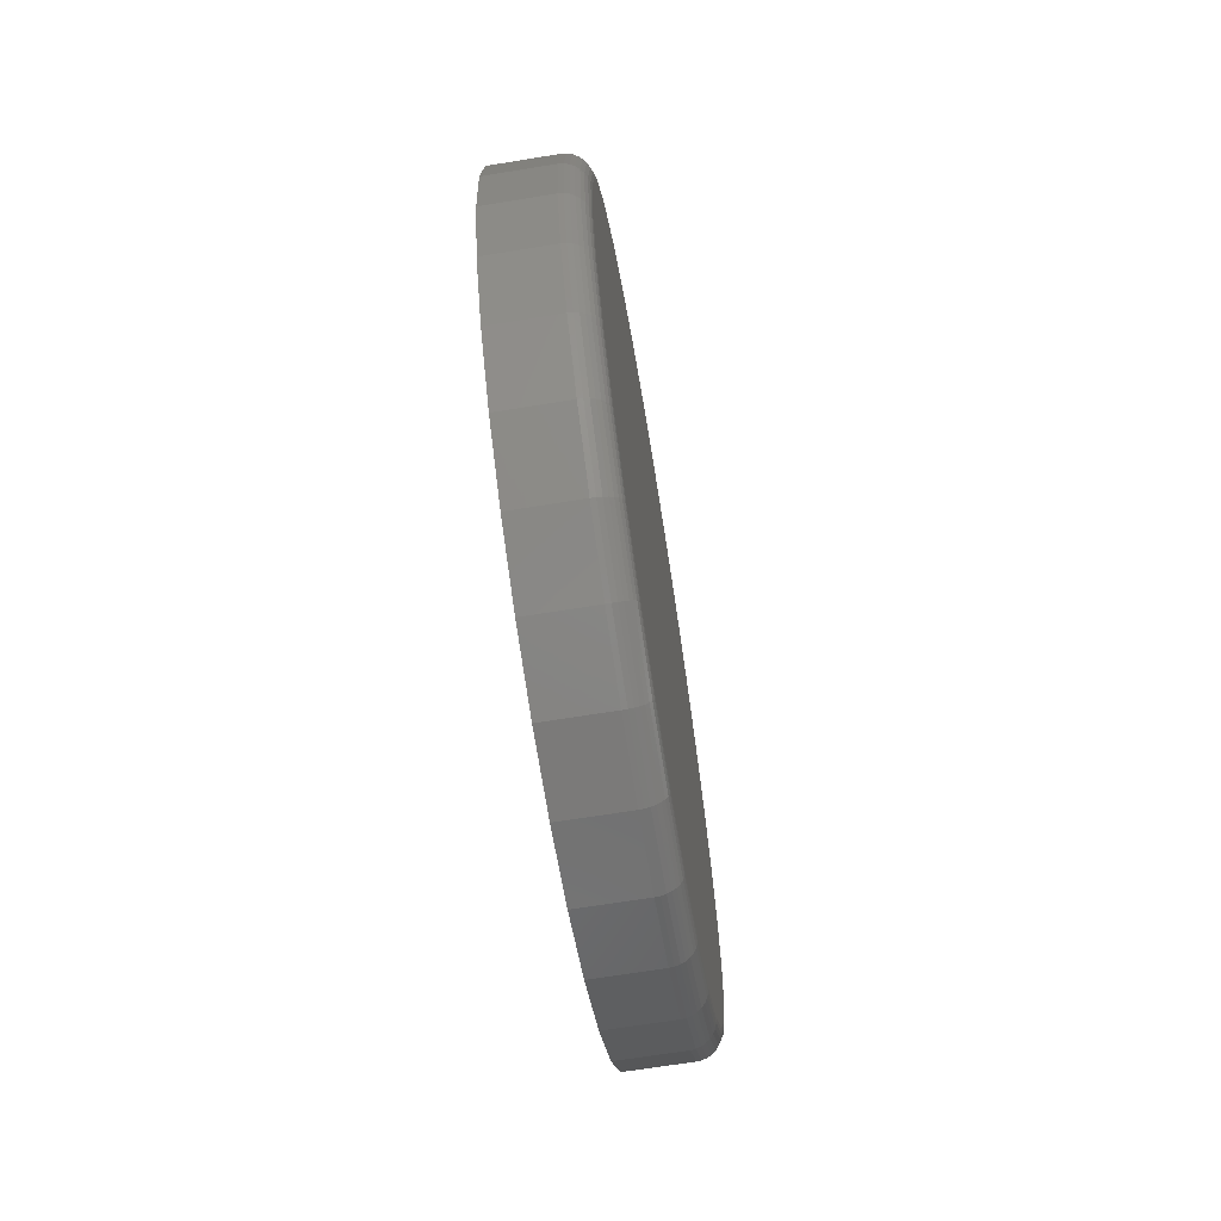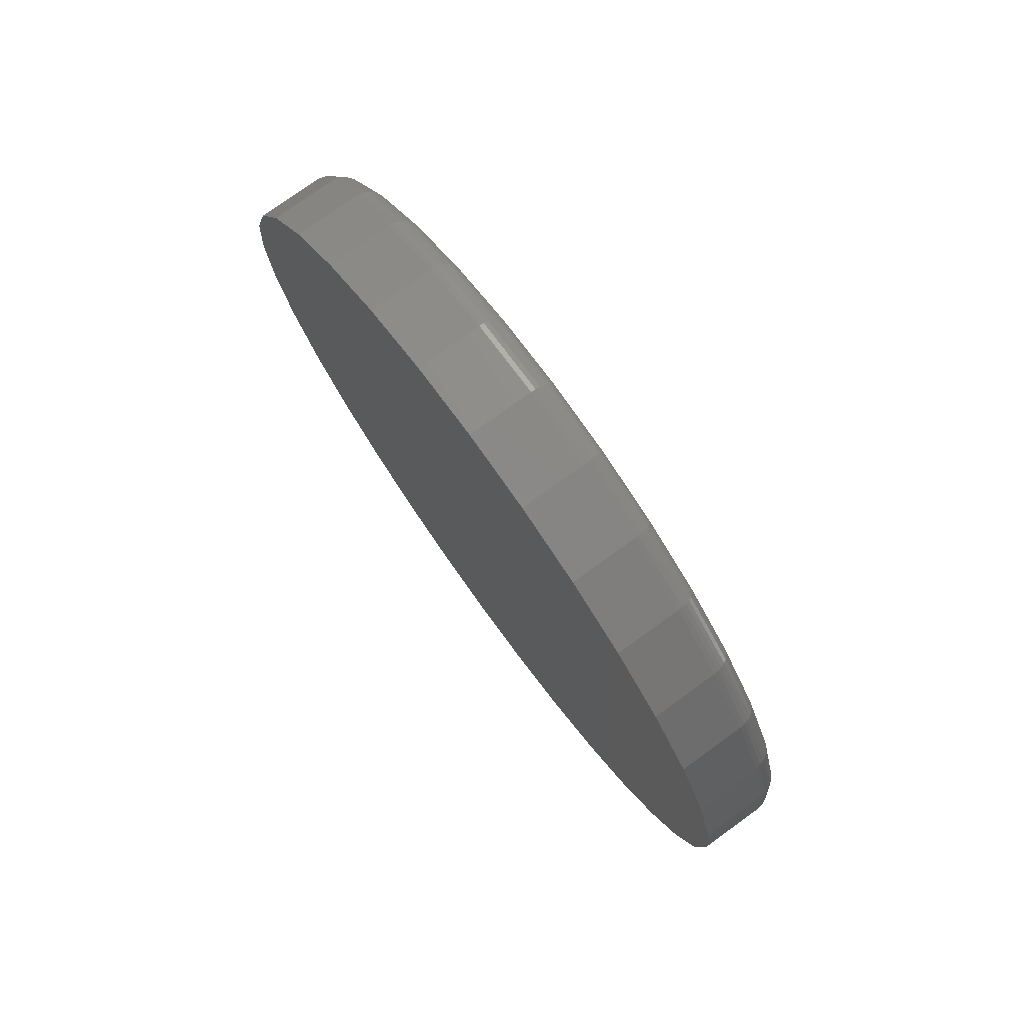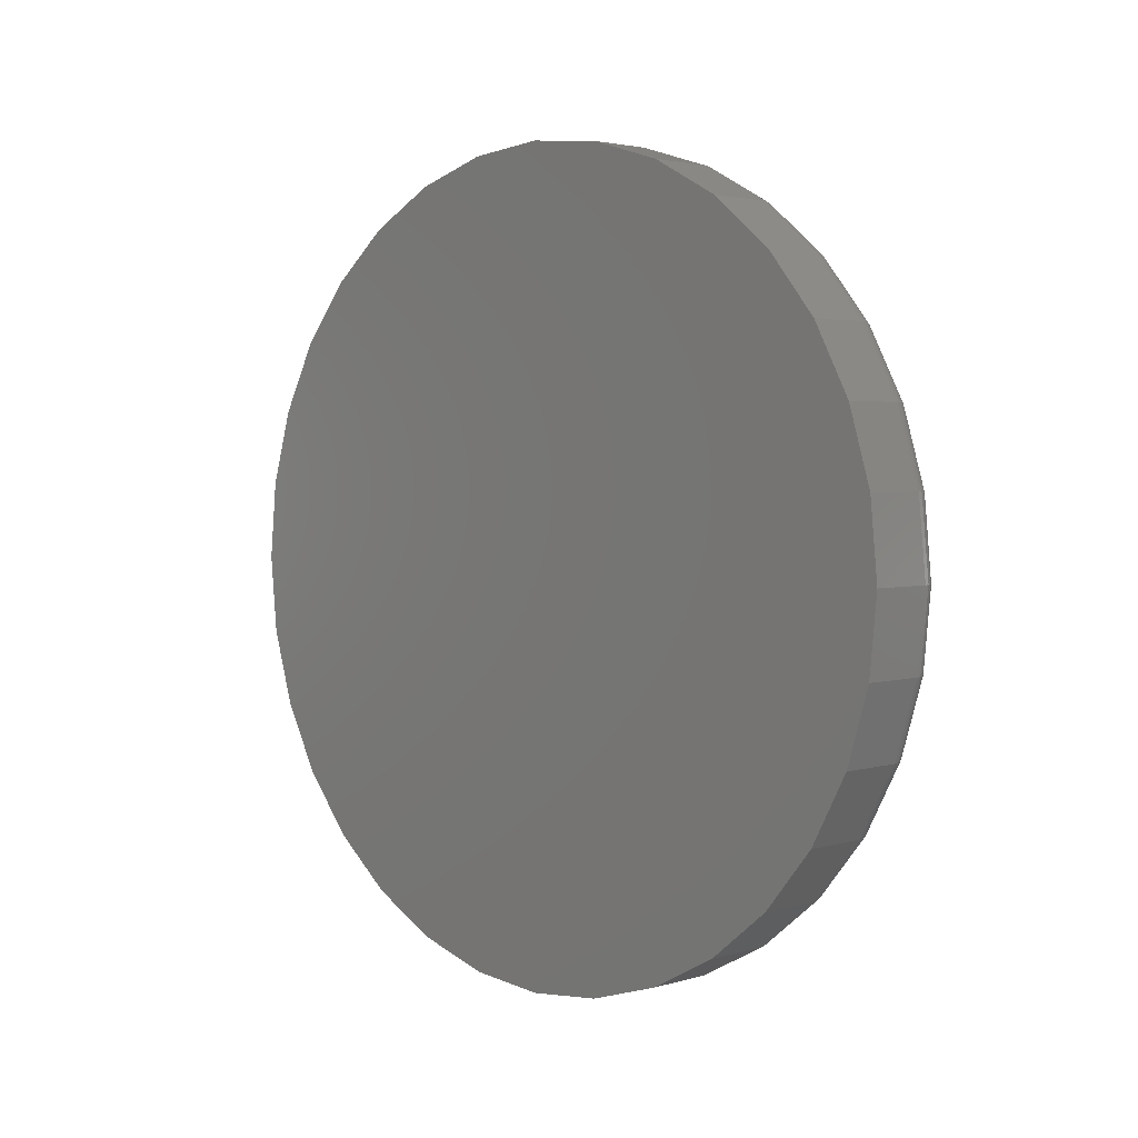
<metadata>
{"format":"stl","ext":"stl","renderer":"f3d","projection":"perspective","resolution":1024,"background":"white","views":[{"elev":-68.0,"azim":9.2,"up":"+Z"},{"elev":76.6,"azim":-35.8,"up":"+Y"},{"elev":2.9,"azim":-45.1,"up":"+Z"}]}
</metadata>
<code>
# stl→obj: 320 verts, 636 faces
v 0.1719 -0.1308 0.6974
v 0.1719 0.1466 0.6974
v 0.1719 0.007895 0.711
v 0.1719 0.28 0.6569
v 0.1719 -0.2642 0.6569
v 0.1719 0.4029 0.5912
v 0.1719 -0.3871 0.5912
v 0.1719 0.5107 0.5028
v 0.1719 -0.4949 0.5028
v 0.1719 0.5991 0.395
v 0.1719 -0.5833 0.395
v 0.1719 0.6648 0.2721
v 0.1719 -0.649 0.2721
v 0.1719 0.7053 0.1387
v 0.1719 -0.6895 0.1387
v 0.1719 0.7189 -9.188e-16
v 0.1719 -0.7031 -2.548e-16
v 0.1719 0.7053 -0.1387
v 0.1719 -0.6895 -0.1387
v 0.1719 0.6648 -0.2721
v 0.1719 -0.649 -0.2721
v 0.1719 0.5991 -0.395
v 0.1719 -0.5833 -0.395
v 0.1719 0.5107 -0.5028
v 0.1719 -0.4949 -0.5028
v 0.1719 0.4029 -0.5912
v 0.1719 -0.3871 -0.5912
v 0.1719 0.28 -0.6569
v 0.1719 -0.2642 -0.6569
v 0.1719 0.1466 -0.6974
v 0.1719 -0.1308 -0.6974
v 0.1719 0.007895 -0.711
v 0 0.7658 -9.282e-17
v 0.125 0.7658 -9.516e-16
v 0 0.7512 -0.1479
v 0.125 0.7512 -0.1479
v 0 0.7081 -0.29
v 0.125 0.7081 -0.29
v 0 0.6381 -0.4211
v 0.125 0.6381 -0.4211
v 0 0.5438 -0.5359
v 0.125 0.5438 -0.5359
v 0 0.429 -0.6302
v 0.125 0.429 -0.6302
v 0 0.2979 -0.7002
v 0.125 0.2979 -0.7002
v 0 0.1558 -0.7433
v 0.125 0.1558 -0.7433
v 0 0.007895 -0.7579
v 0.125 0.007895 -0.7579
v 0 -0.14 -0.7433
v 0.125 -0.14 -0.7433
v 0 -0.2821 -0.7002
v 0.125 -0.2821 -0.7002
v 0 -0.4132 -0.6302
v 0.125 -0.4132 -0.6302
v 0 -0.528 -0.5359
v 0.125 -0.528 -0.5359
v 0 -0.6223 -0.4211
v 0.125 -0.6223 -0.4211
v 0 -0.6923 -0.29
v 0.125 -0.6923 -0.29
v 0 -0.7354 -0.1479
v 0.125 -0.7354 -0.1479
v 0 -0.75 9.281e-17
v 0.125 -0.75 9.281e-17
v 0 -0.7354 0.1479
v 0.125 -0.7354 0.1479
v 0 -0.6923 0.29
v 0.125 -0.6923 0.29
v 0 -0.6223 0.4211
v 0.125 -0.6223 0.4211
v 0 -0.528 0.5359
v 0.125 -0.528 0.5359
v 0 -0.4132 0.6302
v 0.125 -0.4132 0.6302
v 0 -0.2821 0.7002
v 0.125 -0.2821 0.7002
v 0 -0.14 0.7433
v 0.125 -0.14 0.7433
v 0 0.007895 0.7579
v 0.125 0.007895 0.7579
v 0 0.1558 0.7433
v 0.125 0.1558 0.7433
v 0 0.2979 0.7002
v 0.125 0.2979 0.7002
v 0 0.429 0.6302
v 0.125 0.429 0.6302
v 0 0.5438 0.5359
v 0.125 0.5438 0.5359
v 0 0.6381 0.4211
v 0.125 0.6381 0.4211
v 0 0.7081 0.29
v 0.125 0.7081 0.29
v 0 0.7512 0.1479
v 0.125 0.7512 0.1479
v 0.171 -0.7123 1.11e-16
v 0.171 -0.6984 0.1405
v 0.1683 -0.7211 5.551e-17
v 0.1683 -0.7071 0.1422
v 0.164 -0.7292 1.11e-16
v 0.164 -0.715 0.1438
v 0.1581 -0.7363 1.11e-16
v 0.1581 -0.722 0.1452
v 0.151 -0.7421 5.551e-17
v 0.151 -0.7277 0.1463
v 0.1429 -0.7464 1.11e-16
v 0.1429 -0.7319 0.1472
v 0.1341 -0.7491 1.11e-16
v 0.1341 -0.7346 0.1477
v 0.171 0.7142 0.1405
v 0.171 0.7281 -1.61e-15
v 0.1683 0.7228 0.1422
v 0.1683 0.7369 -1.665e-15
v 0.164 0.7308 0.1438
v 0.164 0.745 -1.61e-15
v 0.1581 0.7378 0.1452
v 0.1581 0.7521 -1.61e-15
v 0.151 0.7435 0.1463
v 0.151 0.7579 -1.665e-15
v 0.1429 0.7477 0.1472
v 0.1429 0.7622 -1.721e-15
v 0.1341 0.7503 0.1477
v 0.1341 0.7649 -1.665e-15
v 0.171 0.6732 0.2756
v 0.1683 0.6814 0.279
v 0.164 0.6889 0.2821
v 0.1581 0.6954 0.2848
v 0.151 0.7008 0.287
v 0.1429 0.7048 0.2887
v 0.1341 0.7073 0.2897
v 0.171 0.6067 0.4001
v 0.1683 0.614 0.405
v 0.164 0.6207 0.4095
v 0.1581 0.6266 0.4134
v 0.151 0.6315 0.4167
v 0.1429 0.6351 0.4191
v 0.1341 0.6373 0.4206
v 0.171 0.5171 0.5092
v 0.1683 0.5233 0.5155
v 0.164 0.5291 0.5212
v 0.1581 0.5341 0.5262
v 0.151 0.5382 0.5303
v 0.1429 0.5413 0.5334
v 0.1341 0.5432 0.5353
v 0.171 0.408 0.5988
v 0.1683 0.4129 0.6061
v 0.164 0.4174 0.6128
v 0.1581 0.4213 0.6188
v 0.151 0.4246 0.6236
v 0.1429 0.427 0.6272
v 0.1341 0.4285 0.6294
v 0.171 0.2835 0.6653
v 0.1683 0.2869 0.6735
v 0.164 0.29 0.681
v 0.1581 0.2927 0.6875
v 0.151 0.2949 0.6929
v 0.1429 0.2966 0.6969
v 0.1341 0.2976 0.6994
v 0.171 0.1484 0.7063
v 0.1683 0.1501 0.715
v 0.164 0.1517 0.7229
v 0.1581 0.1531 0.7299
v 0.151 0.1542 0.7356
v 0.1429 0.1551 0.7398
v 0.1341 0.1556 0.7424
v 0.171 0.007895 0.7202
v 0.1683 0.007895 0.729
v 0.164 0.007895 0.7371
v 0.1581 0.007895 0.7442
v 0.151 0.007895 0.75
v 0.1429 0.007895 0.7543
v 0.1341 0.007895 0.757
v 0.171 -0.1326 0.7063
v 0.1683 -0.1343 0.715
v 0.164 -0.1359 0.7229
v 0.1581 -0.1373 0.7299
v 0.151 -0.1384 0.7356
v 0.1429 -0.1393 0.7398
v 0.1341 -0.1398 0.7424
v 0.171 -0.2677 0.6653
v 0.1683 -0.2711 0.6735
v 0.164 -0.2742 0.681
v 0.1581 -0.2769 0.6875
v 0.151 -0.2791 0.6929
v 0.1429 -0.2808 0.6969
v 0.1341 -0.2818 0.6994
v 0.171 -0.3922 0.5988
v 0.1683 -0.3971 0.6061
v 0.164 -0.4016 0.6128
v 0.1581 -0.4055 0.6188
v 0.151 -0.4088 0.6236
v 0.1429 -0.4112 0.6272
v 0.1341 -0.4127 0.6294
v 0.171 -0.5013 0.5092
v 0.1683 -0.5076 0.5155
v 0.164 -0.5133 0.5212
v 0.1581 -0.5183 0.5262
v 0.151 -0.5224 0.5303
v 0.1429 -0.5255 0.5334
v 0.1341 -0.5274 0.5353
v 0.171 -0.5909 0.4001
v 0.1683 -0.5982 0.405
v 0.164 -0.6049 0.4095
v 0.1581 -0.6109 0.4134
v 0.151 -0.6157 0.4167
v 0.1429 -0.6193 0.4191
v 0.1341 -0.6215 0.4206
v 0.171 -0.6575 0.2756
v 0.1683 -0.6656 0.279
v 0.164 -0.6731 0.2821
v 0.1581 -0.6796 0.2848
v 0.151 -0.685 0.287
v 0.1429 -0.689 0.2887
v 0.1341 -0.6915 0.2897
v 0.171 0.7142 -0.1405
v 0.1683 0.7228 -0.1422
v 0.164 0.7308 -0.1438
v 0.1581 0.7378 -0.1452
v 0.151 0.7435 -0.1463
v 0.1429 0.7477 -0.1472
v 0.1341 0.7503 -0.1477
v 0.171 -0.6984 -0.1405
v 0.1683 -0.7071 -0.1422
v 0.164 -0.715 -0.1438
v 0.1581 -0.722 -0.1452
v 0.151 -0.7277 -0.1463
v 0.1429 -0.7319 -0.1472
v 0.1341 -0.7346 -0.1477
v 0.171 -0.6575 -0.2756
v 0.1683 -0.6656 -0.279
v 0.164 -0.6731 -0.2821
v 0.1581 -0.6796 -0.2848
v 0.151 -0.685 -0.287
v 0.1429 -0.689 -0.2887
v 0.1341 -0.6915 -0.2897
v 0.171 -0.5909 -0.4001
v 0.1683 -0.5982 -0.405
v 0.164 -0.6049 -0.4095
v 0.1581 -0.6109 -0.4134
v 0.151 -0.6157 -0.4167
v 0.1429 -0.6193 -0.4191
v 0.1341 -0.6215 -0.4206
v 0.171 -0.5013 -0.5092
v 0.1683 -0.5076 -0.5155
v 0.164 -0.5133 -0.5212
v 0.1581 -0.5183 -0.5262
v 0.151 -0.5224 -0.5303
v 0.1429 -0.5255 -0.5334
v 0.1341 -0.5274 -0.5353
v 0.171 -0.3922 -0.5988
v 0.1683 -0.3971 -0.6061
v 0.164 -0.4016 -0.6128
v 0.1581 -0.4055 -0.6188
v 0.151 -0.4088 -0.6236
v 0.1429 -0.4112 -0.6272
v 0.1341 -0.4127 -0.6294
v 0.171 -0.2677 -0.6653
v 0.1683 -0.2711 -0.6735
v 0.164 -0.2742 -0.681
v 0.1581 -0.2769 -0.6875
v 0.151 -0.2791 -0.6929
v 0.1429 -0.2808 -0.6969
v 0.1341 -0.2818 -0.6994
v 0.171 -0.1326 -0.7063
v 0.1683 -0.1343 -0.715
v 0.164 -0.1359 -0.7229
v 0.1581 -0.1373 -0.7299
v 0.151 -0.1384 -0.7356
v 0.1429 -0.1393 -0.7398
v 0.1341 -0.1398 -0.7424
v 0.171 0.007895 -0.7202
v 0.1683 0.007895 -0.729
v 0.164 0.007895 -0.7371
v 0.1581 0.007895 -0.7442
v 0.151 0.007895 -0.75
v 0.1429 0.007895 -0.7543
v 0.1341 0.007895 -0.757
v 0.171 0.1484 -0.7063
v 0.1683 0.1501 -0.715
v 0.164 0.1517 -0.7229
v 0.1581 0.1531 -0.7299
v 0.151 0.1542 -0.7356
v 0.1429 0.1551 -0.7398
v 0.1341 0.1556 -0.7424
v 0.171 0.2835 -0.6653
v 0.1683 0.2869 -0.6735
v 0.164 0.29 -0.681
v 0.1581 0.2927 -0.6875
v 0.151 0.2949 -0.6929
v 0.1429 0.2966 -0.6969
v 0.1341 0.2976 -0.6994
v 0.171 0.408 -0.5988
v 0.1683 0.4129 -0.6061
v 0.164 0.4174 -0.6128
v 0.1581 0.4213 -0.6188
v 0.151 0.4246 -0.6236
v 0.1429 0.427 -0.6272
v 0.1341 0.4285 -0.6294
v 0.171 0.5171 -0.5092
v 0.1683 0.5233 -0.5155
v 0.164 0.5291 -0.5212
v 0.1581 0.5341 -0.5262
v 0.151 0.5382 -0.5303
v 0.1429 0.5413 -0.5334
v 0.1341 0.5432 -0.5353
v 0.171 0.6067 -0.4001
v 0.1683 0.614 -0.405
v 0.164 0.6207 -0.4095
v 0.1581 0.6266 -0.4134
v 0.151 0.6315 -0.4167
v 0.1429 0.6351 -0.4191
v 0.1341 0.6373 -0.4206
v 0.171 0.6732 -0.2756
v 0.1683 0.6814 -0.279
v 0.164 0.6889 -0.2821
v 0.1581 0.6954 -0.2848
v 0.151 0.7008 -0.287
v 0.1429 0.7048 -0.2887
v 0.1341 0.7073 -0.2897
f 1 2 3
f 2 1 4
f 4 1 5
f 4 5 6
f 6 5 7
f 6 7 8
f 8 7 9
f 8 9 10
f 10 9 11
f 10 11 12
f 12 11 13
f 12 13 14
f 14 13 15
f 14 15 16
f 16 15 17
f 16 17 18
f 18 17 19
f 18 19 20
f 20 19 21
f 20 21 22
f 22 21 23
f 22 23 24
f 24 23 25
f 24 25 26
f 26 25 27
f 26 27 28
f 28 27 29
f 28 29 30
f 30 29 31
f 30 31 32
f 33 34 35
f 35 34 36
f 35 36 37
f 37 36 38
f 37 38 39
f 39 38 40
f 39 40 41
f 41 40 42
f 41 42 43
f 43 42 44
f 43 44 45
f 45 44 46
f 45 46 47
f 47 46 48
f 47 48 49
f 49 48 50
f 49 50 51
f 51 50 52
f 51 52 53
f 53 52 54
f 53 54 55
f 55 54 56
f 55 56 57
f 57 56 58
f 57 58 59
f 59 58 60
f 59 60 61
f 61 60 62
f 61 62 63
f 63 62 64
f 63 64 65
f 65 64 66
f 65 66 67
f 67 66 68
f 67 68 69
f 69 68 70
f 69 70 71
f 71 70 72
f 71 72 73
f 73 72 74
f 73 74 75
f 75 74 76
f 75 76 77
f 77 76 78
f 77 78 79
f 79 78 80
f 79 80 81
f 81 80 82
f 81 82 83
f 83 82 84
f 83 84 85
f 85 84 86
f 85 86 87
f 87 86 88
f 87 88 89
f 89 88 90
f 89 90 91
f 91 90 92
f 91 92 93
f 93 92 94
f 93 94 95
f 95 94 96
f 95 96 33
f 33 96 34
f 17 15 97
f 97 15 98
f 97 98 99
f 99 98 100
f 99 100 101
f 101 100 102
f 101 102 103
f 103 102 104
f 103 104 105
f 105 104 106
f 105 106 107
f 107 106 108
f 107 108 109
f 109 108 110
f 109 110 66
f 66 110 68
f 14 16 111
f 111 16 112
f 111 112 113
f 113 112 114
f 113 114 115
f 115 114 116
f 115 116 117
f 117 116 118
f 117 118 119
f 119 118 120
f 119 120 121
f 121 120 122
f 121 122 123
f 123 122 124
f 123 124 96
f 96 124 34
f 12 14 125
f 125 14 111
f 125 111 126
f 126 111 113
f 126 113 127
f 127 113 115
f 127 115 128
f 128 115 117
f 128 117 129
f 129 117 119
f 129 119 130
f 130 119 121
f 130 121 131
f 131 121 123
f 131 123 94
f 94 123 96
f 10 12 132
f 132 12 125
f 132 125 133
f 133 125 126
f 133 126 134
f 134 126 127
f 134 127 135
f 135 127 128
f 135 128 136
f 136 128 129
f 136 129 137
f 137 129 130
f 137 130 138
f 138 130 131
f 138 131 92
f 92 131 94
f 8 10 139
f 139 10 132
f 139 132 140
f 140 132 133
f 140 133 141
f 141 133 134
f 141 134 142
f 142 134 135
f 142 135 143
f 143 135 136
f 143 136 144
f 144 136 137
f 144 137 145
f 145 137 138
f 145 138 90
f 90 138 92
f 6 8 146
f 146 8 139
f 146 139 147
f 147 139 140
f 147 140 148
f 148 140 141
f 148 141 149
f 149 141 142
f 149 142 150
f 150 142 143
f 150 143 151
f 151 143 144
f 151 144 152
f 152 144 145
f 152 145 88
f 88 145 90
f 4 6 153
f 153 6 146
f 153 146 154
f 154 146 147
f 154 147 155
f 155 147 148
f 155 148 156
f 156 148 149
f 156 149 157
f 157 149 150
f 157 150 158
f 158 150 151
f 158 151 159
f 159 151 152
f 159 152 86
f 86 152 88
f 2 4 160
f 160 4 153
f 160 153 161
f 161 153 154
f 161 154 162
f 162 154 155
f 162 155 163
f 163 155 156
f 163 156 164
f 164 156 157
f 164 157 165
f 165 157 158
f 165 158 166
f 166 158 159
f 166 159 84
f 84 159 86
f 3 2 167
f 167 2 160
f 167 160 168
f 168 160 161
f 168 161 169
f 169 161 162
f 169 162 170
f 170 162 163
f 170 163 171
f 171 163 164
f 171 164 172
f 172 164 165
f 172 165 173
f 173 165 166
f 173 166 82
f 82 166 84
f 1 3 174
f 174 3 167
f 174 167 175
f 175 167 168
f 175 168 176
f 176 168 169
f 176 169 177
f 177 169 170
f 177 170 178
f 178 170 171
f 178 171 179
f 179 171 172
f 179 172 180
f 180 172 173
f 180 173 80
f 80 173 82
f 5 1 181
f 181 1 174
f 181 174 182
f 182 174 175
f 182 175 183
f 183 175 176
f 183 176 184
f 184 176 177
f 184 177 185
f 185 177 178
f 185 178 186
f 186 178 179
f 186 179 187
f 187 179 180
f 187 180 78
f 78 180 80
f 7 5 188
f 188 5 181
f 188 181 189
f 189 181 182
f 189 182 190
f 190 182 183
f 190 183 191
f 191 183 184
f 191 184 192
f 192 184 185
f 192 185 193
f 193 185 186
f 193 186 194
f 194 186 187
f 194 187 76
f 76 187 78
f 9 7 195
f 195 7 188
f 195 188 196
f 196 188 189
f 196 189 197
f 197 189 190
f 197 190 198
f 198 190 191
f 198 191 199
f 199 191 192
f 199 192 200
f 200 192 193
f 200 193 201
f 201 193 194
f 201 194 74
f 74 194 76
f 11 9 202
f 202 9 195
f 202 195 203
f 203 195 196
f 203 196 204
f 204 196 197
f 204 197 205
f 205 197 198
f 205 198 206
f 206 198 199
f 206 199 207
f 207 199 200
f 207 200 208
f 208 200 201
f 208 201 72
f 72 201 74
f 13 11 209
f 209 11 202
f 209 202 210
f 210 202 203
f 210 203 211
f 211 203 204
f 211 204 212
f 212 204 205
f 212 205 213
f 213 205 206
f 213 206 214
f 214 206 207
f 214 207 215
f 215 207 208
f 215 208 70
f 70 208 72
f 15 13 98
f 98 13 209
f 98 209 100
f 100 209 210
f 100 210 102
f 102 210 211
f 102 211 104
f 104 211 212
f 104 212 106
f 106 212 213
f 106 213 108
f 108 213 214
f 108 214 110
f 110 214 215
f 110 215 68
f 68 215 70
f 16 18 112
f 112 18 216
f 112 216 114
f 114 216 217
f 114 217 116
f 116 217 218
f 116 218 118
f 118 218 219
f 118 219 120
f 120 219 220
f 120 220 122
f 122 220 221
f 122 221 124
f 124 221 222
f 124 222 34
f 34 222 36
f 19 17 223
f 223 17 97
f 223 97 224
f 224 97 99
f 224 99 225
f 225 99 101
f 225 101 226
f 226 101 103
f 226 103 227
f 227 103 105
f 227 105 228
f 228 105 107
f 228 107 229
f 229 107 109
f 229 109 64
f 64 109 66
f 21 19 230
f 230 19 223
f 230 223 231
f 231 223 224
f 231 224 232
f 232 224 225
f 232 225 233
f 233 225 226
f 233 226 234
f 234 226 227
f 234 227 235
f 235 227 228
f 235 228 236
f 236 228 229
f 236 229 62
f 62 229 64
f 23 21 237
f 237 21 230
f 237 230 238
f 238 230 231
f 238 231 239
f 239 231 232
f 239 232 240
f 240 232 233
f 240 233 241
f 241 233 234
f 241 234 242
f 242 234 235
f 242 235 243
f 243 235 236
f 243 236 60
f 60 236 62
f 25 23 244
f 244 23 237
f 244 237 245
f 245 237 238
f 245 238 246
f 246 238 239
f 246 239 247
f 247 239 240
f 247 240 248
f 248 240 241
f 248 241 249
f 249 241 242
f 249 242 250
f 250 242 243
f 250 243 58
f 58 243 60
f 27 25 251
f 251 25 244
f 251 244 252
f 252 244 245
f 252 245 253
f 253 245 246
f 253 246 254
f 254 246 247
f 254 247 255
f 255 247 248
f 255 248 256
f 256 248 249
f 256 249 257
f 257 249 250
f 257 250 56
f 56 250 58
f 29 27 258
f 258 27 251
f 258 251 259
f 259 251 252
f 259 252 260
f 260 252 253
f 260 253 261
f 261 253 254
f 261 254 262
f 262 254 255
f 262 255 263
f 263 255 256
f 263 256 264
f 264 256 257
f 264 257 54
f 54 257 56
f 31 29 265
f 265 29 258
f 265 258 266
f 266 258 259
f 266 259 267
f 267 259 260
f 267 260 268
f 268 260 261
f 268 261 269
f 269 261 262
f 269 262 270
f 270 262 263
f 270 263 271
f 271 263 264
f 271 264 52
f 52 264 54
f 32 31 272
f 272 31 265
f 272 265 273
f 273 265 266
f 273 266 274
f 274 266 267
f 274 267 275
f 275 267 268
f 275 268 276
f 276 268 269
f 276 269 277
f 277 269 270
f 277 270 278
f 278 270 271
f 278 271 50
f 50 271 52
f 30 32 279
f 279 32 272
f 279 272 280
f 280 272 273
f 280 273 281
f 281 273 274
f 281 274 282
f 282 274 275
f 282 275 283
f 283 275 276
f 283 276 284
f 284 276 277
f 284 277 285
f 285 277 278
f 285 278 48
f 48 278 50
f 28 30 286
f 286 30 279
f 286 279 287
f 287 279 280
f 287 280 288
f 288 280 281
f 288 281 289
f 289 281 282
f 289 282 290
f 290 282 283
f 290 283 291
f 291 283 284
f 291 284 292
f 292 284 285
f 292 285 46
f 46 285 48
f 26 28 293
f 293 28 286
f 293 286 294
f 294 286 287
f 294 287 295
f 295 287 288
f 295 288 296
f 296 288 289
f 296 289 297
f 297 289 290
f 297 290 298
f 298 290 291
f 298 291 299
f 299 291 292
f 299 292 44
f 44 292 46
f 24 26 300
f 300 26 293
f 300 293 301
f 301 293 294
f 301 294 302
f 302 294 295
f 302 295 303
f 303 295 296
f 303 296 304
f 304 296 297
f 304 297 305
f 305 297 298
f 305 298 306
f 306 298 299
f 306 299 42
f 42 299 44
f 22 24 307
f 307 24 300
f 307 300 308
f 308 300 301
f 308 301 309
f 309 301 302
f 309 302 310
f 310 302 303
f 310 303 311
f 311 303 304
f 311 304 312
f 312 304 305
f 312 305 313
f 313 305 306
f 313 306 40
f 40 306 42
f 20 22 314
f 314 22 307
f 314 307 315
f 315 307 308
f 315 308 316
f 316 308 309
f 316 309 317
f 317 309 310
f 317 310 318
f 318 310 311
f 318 311 319
f 319 311 312
f 319 312 320
f 320 312 313
f 320 313 38
f 38 313 40
f 18 20 216
f 216 20 314
f 216 314 217
f 217 314 315
f 217 315 218
f 218 315 316
f 218 316 219
f 219 316 317
f 219 317 220
f 220 317 318
f 220 318 221
f 221 318 319
f 221 319 222
f 222 319 320
f 222 320 36
f 36 320 38
f 81 83 79
f 49 51 47
f 47 51 53
f 47 53 45
f 45 53 55
f 45 55 43
f 43 55 57
f 43 57 41
f 41 57 59
f 41 59 39
f 39 59 61
f 39 61 37
f 37 61 63
f 37 63 35
f 35 63 65
f 35 65 33
f 33 65 67
f 33 67 95
f 95 67 69
f 95 69 93
f 93 69 71
f 93 71 91
f 91 71 73
f 91 73 89
f 89 73 75
f 89 75 87
f 87 75 77
f 87 77 85
f 85 77 79
f 85 79 83

</code>
